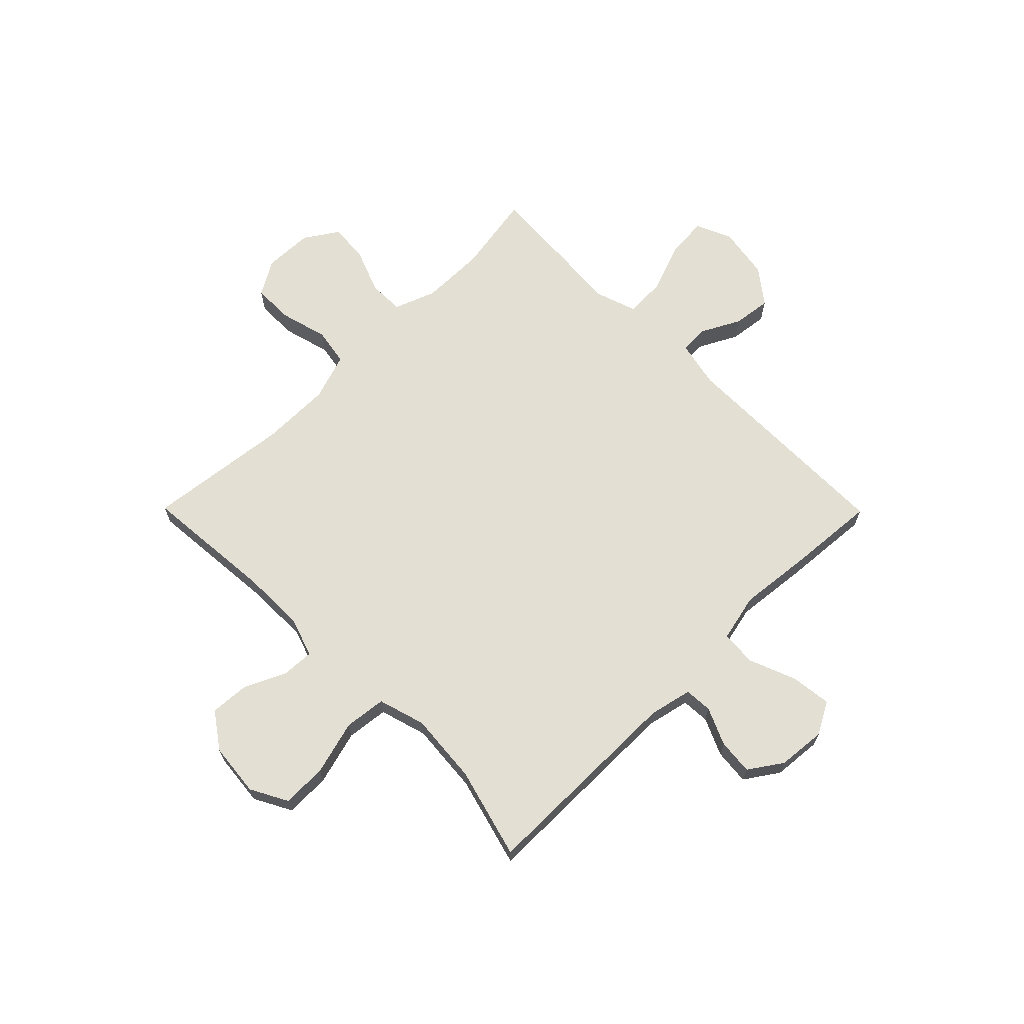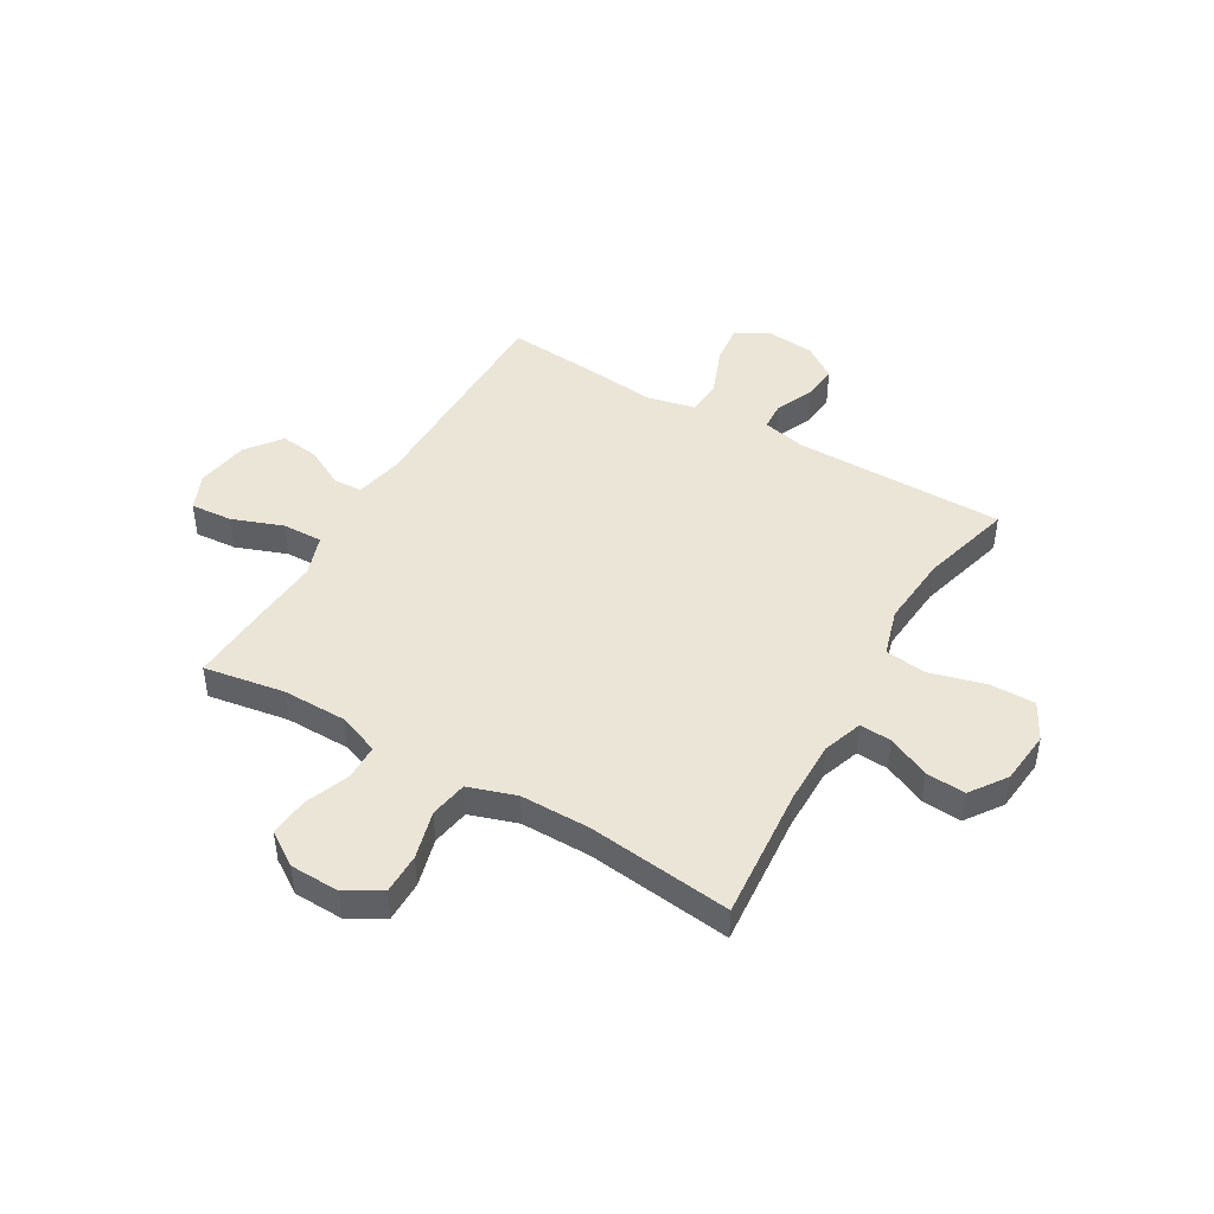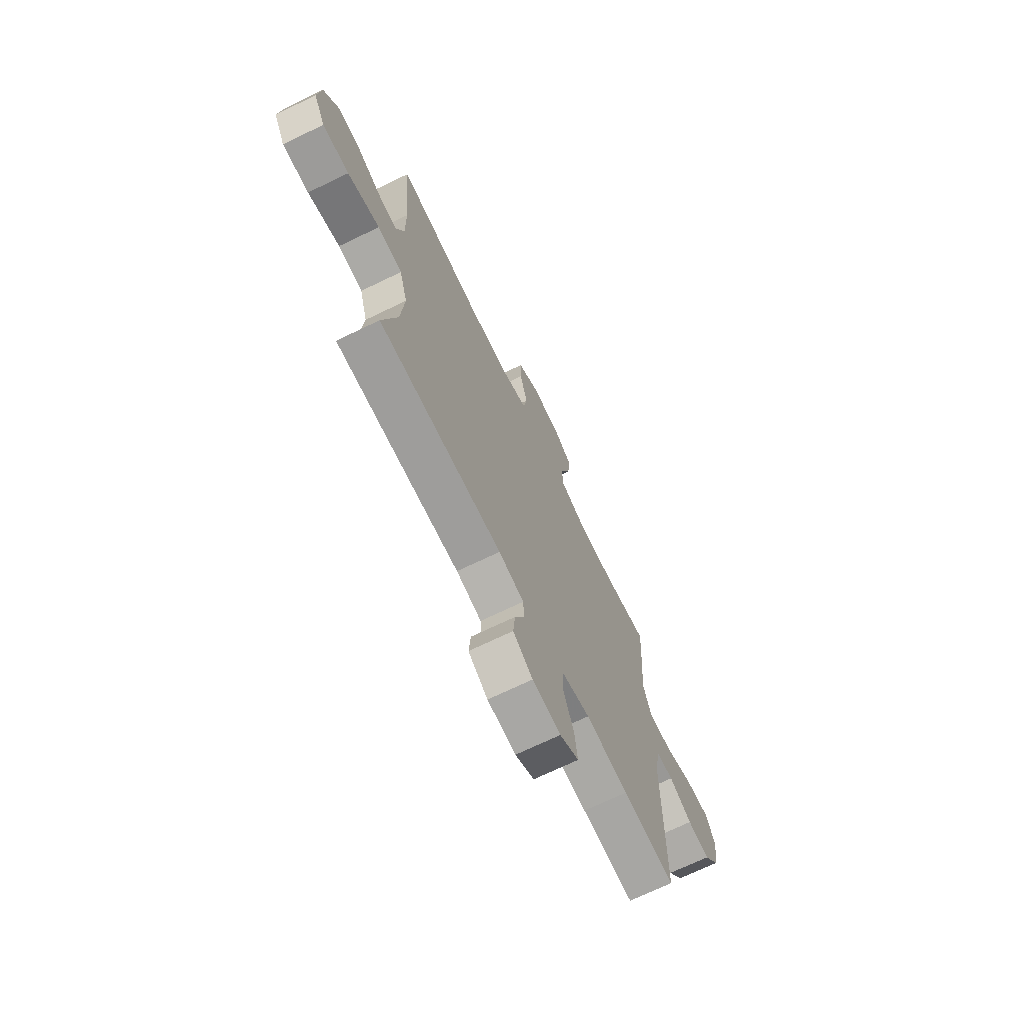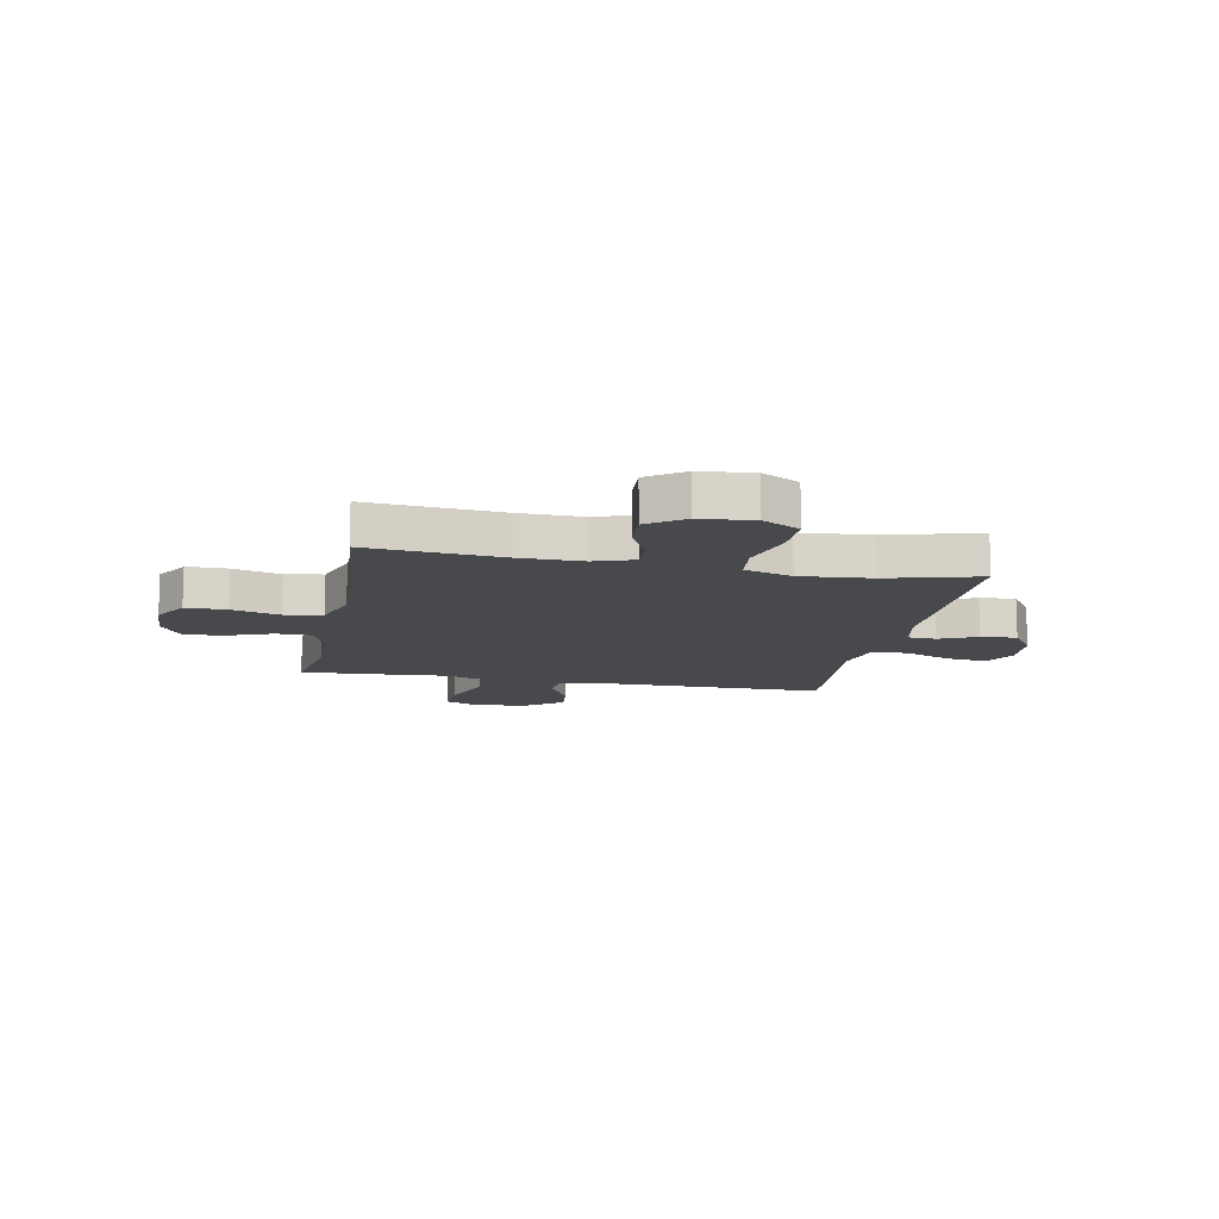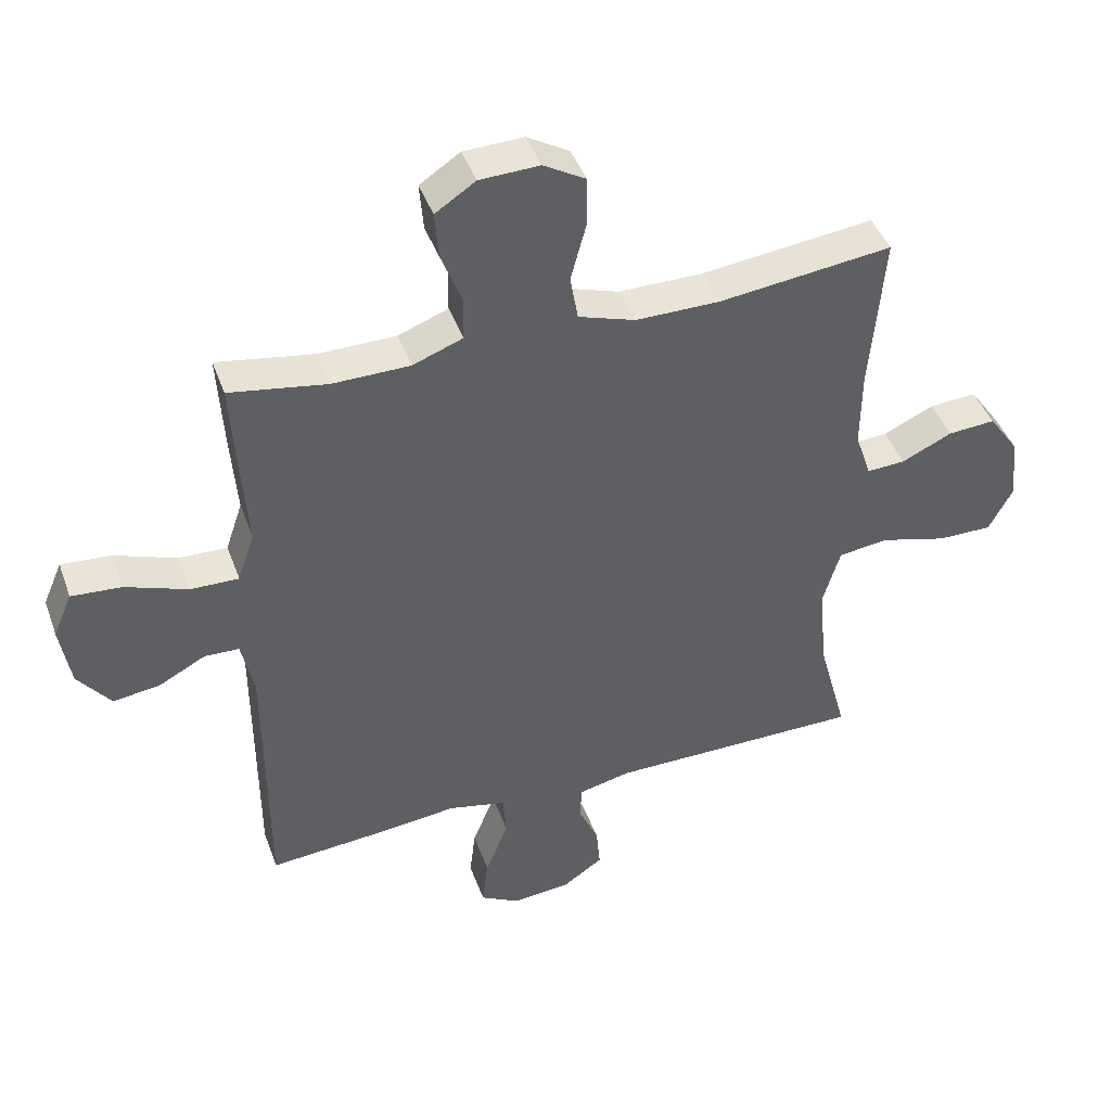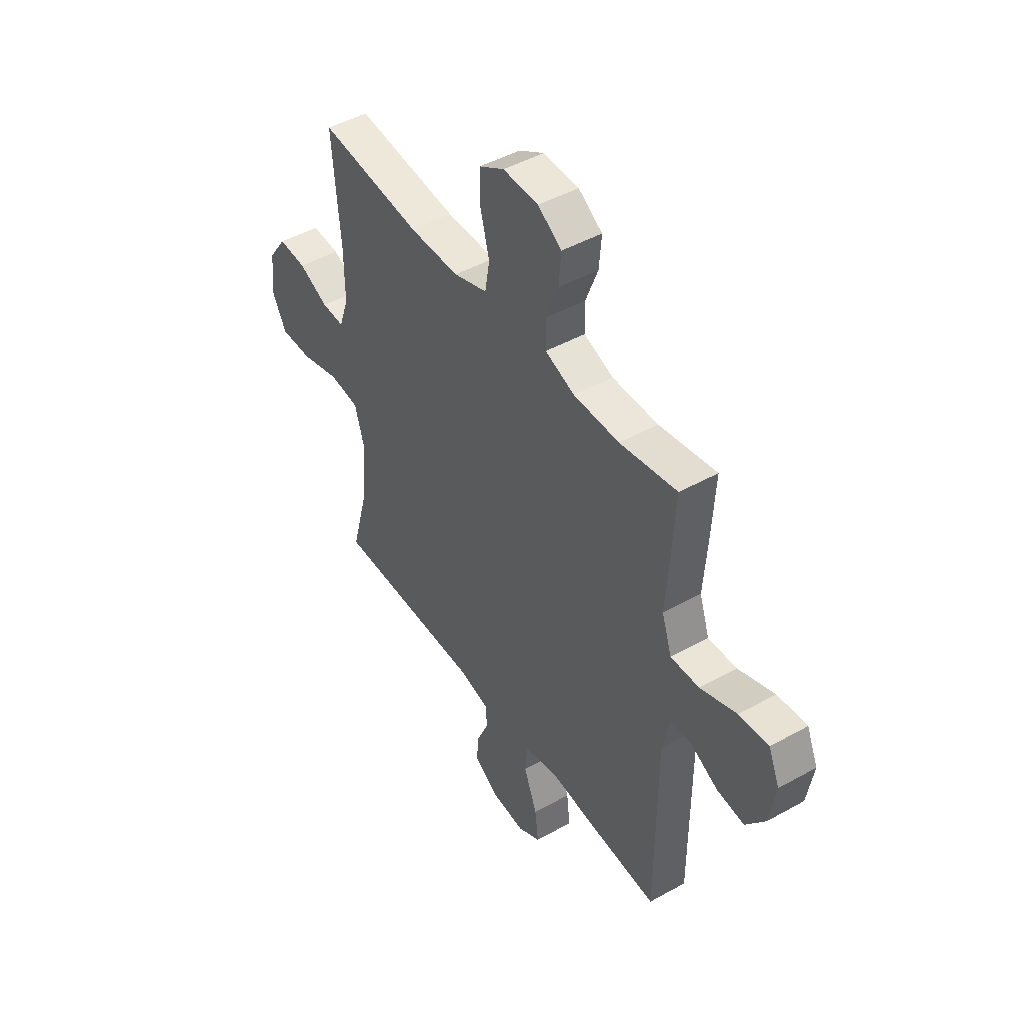
<metadata>
{"format":"obj","ext":"obj","renderer":"f3d","projection":"perspective","resolution":1024,"background":"white","views":[{"elev":67.0,"azim":135.3,"up":"+Y"},{"elev":45.7,"azim":30.3,"up":"+Y"},{"elev":-70.4,"azim":115.8,"up":"+Z"},{"elev":-12.4,"azim":78.9,"up":"+Y"},{"elev":43.4,"azim":-19.3,"up":"+Z"},{"elev":46.1,"azim":-122.6,"up":"+Z"}]}
</metadata>
<code>
v 0.5 0.07 -0.5
v 0.108 0.07 -0.5
v 0.028 0.07 -0.518
v 0.025 0.07 -0.57
v 0.056 0.07 -0.64
v 0.062 0.07 -0.706
v 0 0.07 -0.748
v -0.09 0.07 -0.756
v -0.15 0.07 -0.723
v -0.141 0.07 -0.648
v -0.106 0.07 -0.559
v -0.111 0.07 -0.493
v -0.2 0.07 -0.473
v -0.335 0.07 -0.487
v -0.5 0.07 -0.5
v -0.501 0.07 -0.081
v -0.52 0.07 0.007
v -0.573 0.07 0.009
v -0.646 0.07 -0.029
v -0.717 0.07 -0.038
v -0.767 0.07 0.027
v -0.783 0.07 0.125
v -0.754 0.07 0.192
v -0.677 0.07 0.186
v -0.582 0.07 0.151
v -0.508 0.07 0.149
v -0.482 0.07 0.226
v -0.491 0.07 0.347
v -0.5 0.07 0.5
v -0.351 0.07 0.475
v -0.232 0.07 0.476
v -0.155 0.07 0.505
v -0.154 0.07 0.571
v -0.186 0.07 0.654
v -0.192 0.07 0.727
v -0.13 0.07 0.768
v -0.038 0.07 0.771
v 0.027 0.07 0.733
v 0.027 0.07 0.657
v 0.003 0.07 0.568
v 0.015 0.07 0.498
v 0.103 0.07 0.469
v 0.233 0.07 0.469
v 0.5 0.07 0.5
v 0.479 0.07 0.252
v 0.478 0.07 0.135
v 0.503 0.07 0.062
v 0.562 0.07 0.065
v 0.64 0.07 0.101
v 0.713 0.07 0.106
v 0.76 0.07 0.039
v 0.77 0.07 -0.06
v 0.733 0.07 -0.129
v 0.649 0.07 -0.128
v 0.547 0.07 -0.1
v 0.469 0.07 -0.109
v 0.443 0.07 -0.197
v 0.454 0.07 -0.33
v 0.5 0 -0.5
v 0.108 0 -0.5
v 0.028 0 -0.518
v 0.025 0 -0.57
v 0.056 0 -0.64
v 0.062 0 -0.706
v 0 0 -0.748
v -0.09 0 -0.756
v -0.15 0 -0.723
v -0.141 0 -0.648
v -0.106 0 -0.559
v -0.111 0 -0.493
v -0.2 0 -0.473
v -0.335 0 -0.487
v -0.5 0 -0.5
v -0.501 0 -0.081
v -0.52 0 0.007
v -0.573 0 0.009
v -0.646 0 -0.029
v -0.717 0 -0.038
v -0.767 0 0.027
v -0.783 0 0.125
v -0.754 0 0.192
v -0.677 0 0.186
v -0.582 0 0.151
v -0.508 0 0.149
v -0.482 0 0.226
v -0.491 0 0.347
v -0.5 0 0.5
v -0.351 0 0.475
v -0.232 0 0.476
v -0.155 0 0.505
v -0.154 0 0.571
v -0.186 0 0.654
v -0.192 0 0.727
v -0.13 0 0.768
v -0.038 0 0.771
v 0.027 0 0.733
v 0.027 0 0.657
v 0.003 0 0.568
v 0.015 0 0.498
v 0.103 0 0.469
v 0.233 0 0.469
v 0.5 0 0.5
v 0.479 0 0.252
v 0.478 0 0.135
v 0.503 0 0.062
v 0.562 0 0.065
v 0.64 0 0.101
v 0.713 0 0.106
v 0.76 0 0.039
v 0.77 0 -0.06
v 0.733 0 -0.129
v 0.649 0 -0.128
v 0.547 0 -0.1
v 0.469 0 -0.109
v 0.443 0 -0.197
v 0.454 0 -0.33
f 52 53 54 55
f 52 55 56
f 51 52 56
f 48 49 50 51
f 47 48 51 56
f 46 47 56 57
f 43 44 45
f 42 43 45 46
f 41 42 46 57
f 37 38 39 40
f 37 40 41
f 36 37 41
f 33 34 35 36
f 32 33 36 41
f 31 32 41 57
f 27 28 29 30
f 26 27 30 31
f 22 23 24 25
f 22 25 26
f 21 22 26
f 18 19 20 21
f 17 18 21 26
f 16 17 26 31
f 13 14 15 16
f 12 13 16 31
f 8 9 10 11
f 8 11 12
f 7 8 12
f 4 5 6 7
f 3 4 7 12
f 2 3 12 31
f 58 1 2 31
f 31 57 58
f 113 112 111 110
f 114 113 110
f 114 110 109
f 109 108 107 106
f 114 109 106 105
f 115 114 105 104
f 103 102 101
f 104 103 101 100
f 115 104 100 99
f 98 97 96 95
f 99 98 95
f 99 95 94
f 94 93 92 91
f 99 94 91 90
f 115 99 90 89
f 88 87 86 85
f 89 88 85 84
f 83 82 81 80
f 84 83 80
f 84 80 79
f 79 78 77 76
f 84 79 76 75
f 89 84 75 74
f 74 73 72 71
f 89 74 71 70
f 69 68 67 66
f 70 69 66
f 70 66 65
f 65 64 63 62
f 70 65 62 61
f 89 70 61 60
f 89 60 59 116
f 116 115 89
f 1 59 60 2
f 2 60 61 3
f 3 61 62 4
f 4 62 63 5
f 5 63 64 6
f 6 64 65 7
f 7 65 66 8
f 8 66 67 9
f 9 67 68 10
f 10 68 69 11
f 11 69 70 12
f 12 70 71 13
f 13 71 72 14
f 14 72 73 15
f 15 73 74 16
f 16 74 75 17
f 17 75 76 18
f 18 76 77 19
f 19 77 78 20
f 20 78 79 21
f 21 79 80 22
f 22 80 81 23
f 23 81 82 24
f 24 82 83 25
f 25 83 84 26
f 26 84 85 27
f 27 85 86 28
f 28 86 87 29
f 29 87 88 30
f 30 88 89 31
f 31 89 90 32
f 32 90 91 33
f 33 91 92 34
f 34 92 93 35
f 35 93 94 36
f 36 94 95 37
f 37 95 96 38
f 38 96 97 39
f 39 97 98 40
f 40 98 99 41
f 41 99 100 42
f 42 100 101 43
f 43 101 102 44
f 44 102 103 45
f 45 103 104 46
f 46 104 105 47
f 47 105 106 48
f 48 106 107 49
f 49 107 108 50
f 50 108 109 51
f 51 109 110 52
f 52 110 111 53
f 53 111 112 54
f 54 112 113 55
f 55 113 114 56
f 56 114 115 57
f 57 115 116 58
f 58 116 59 1

</code>
